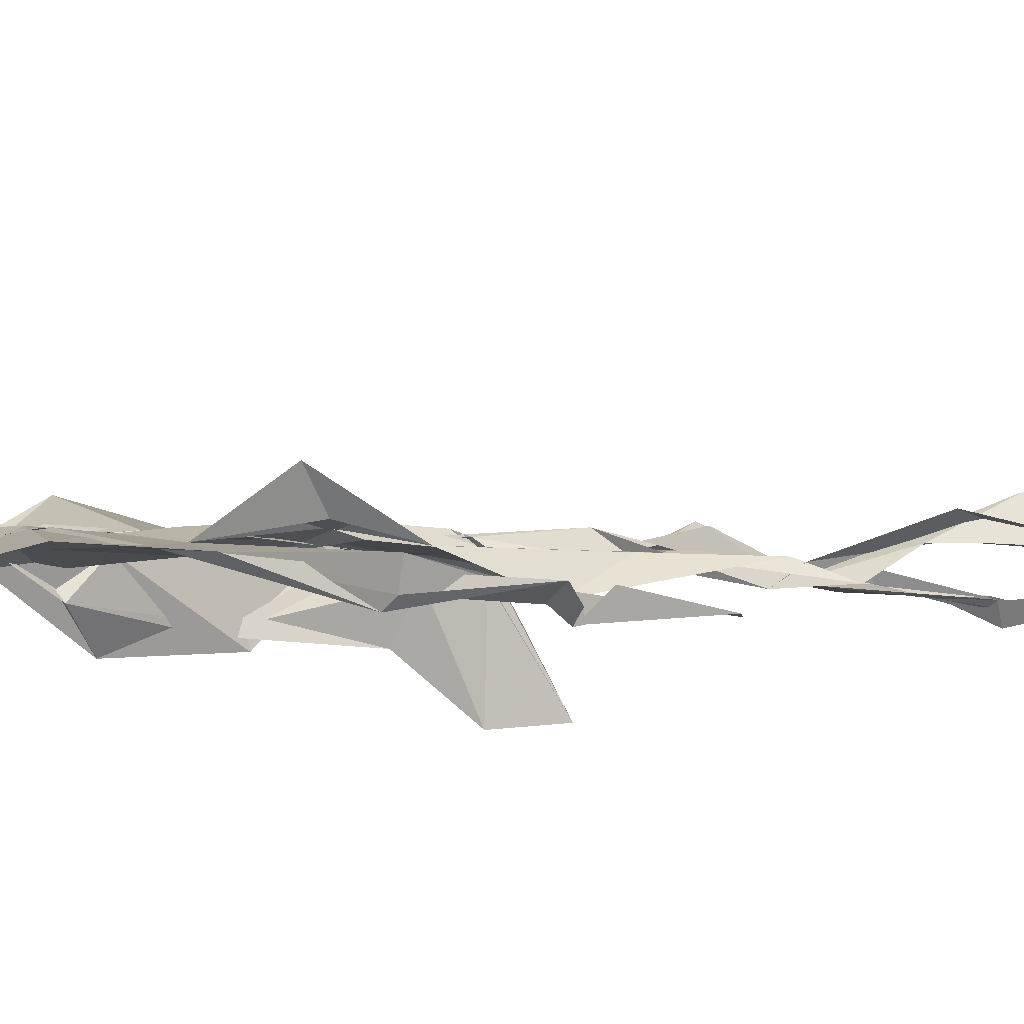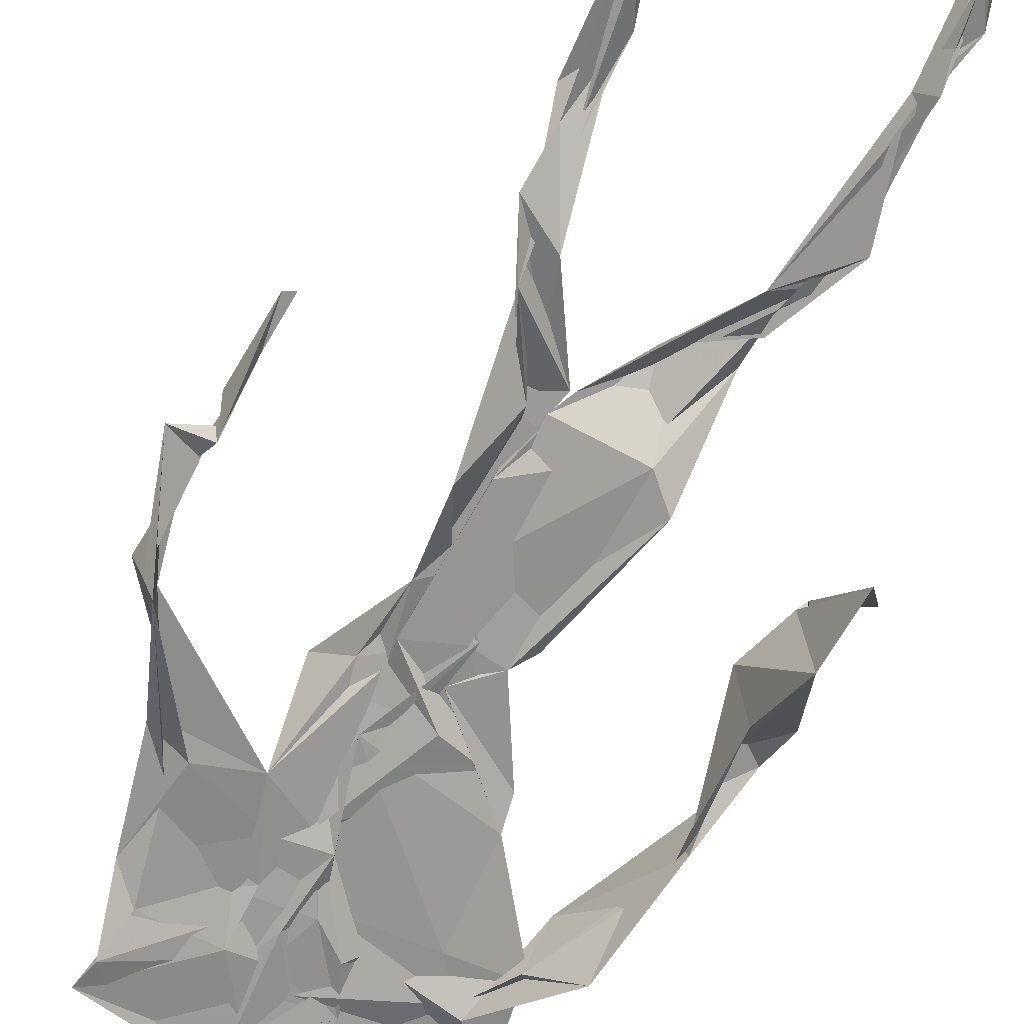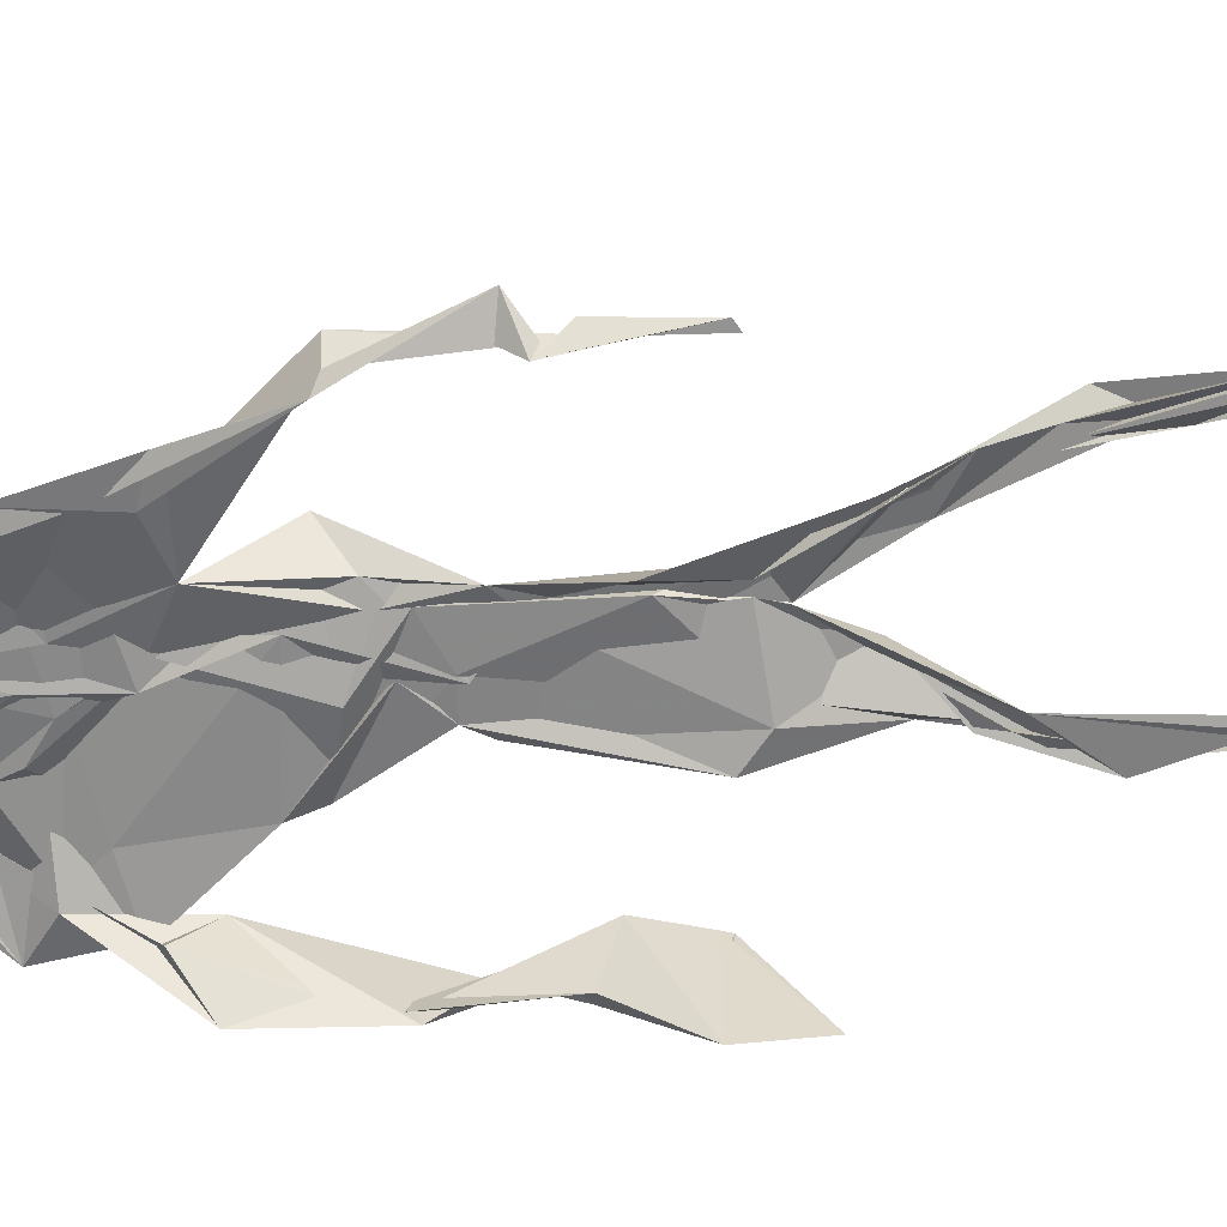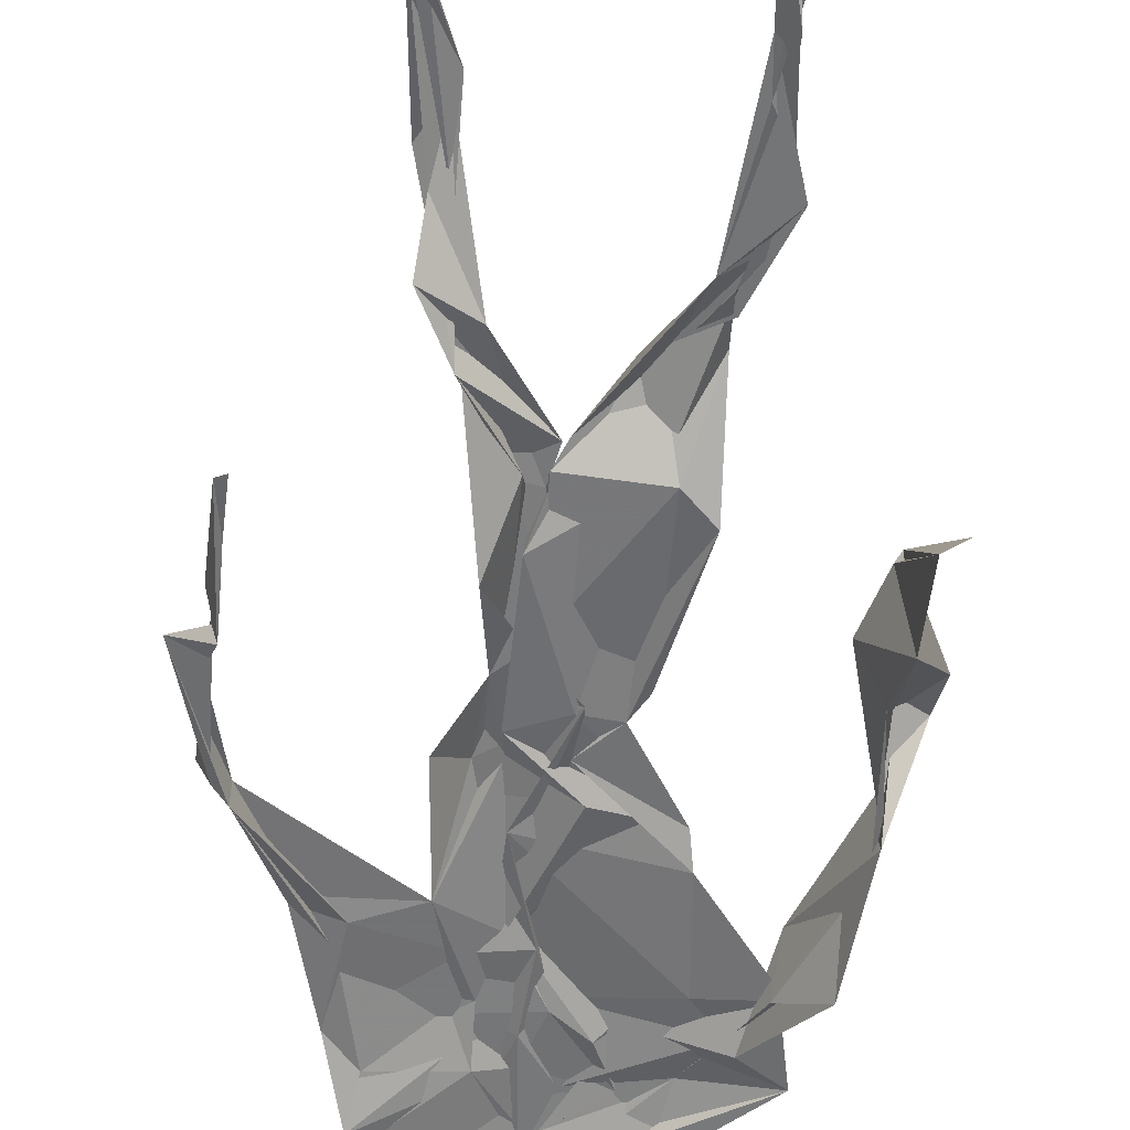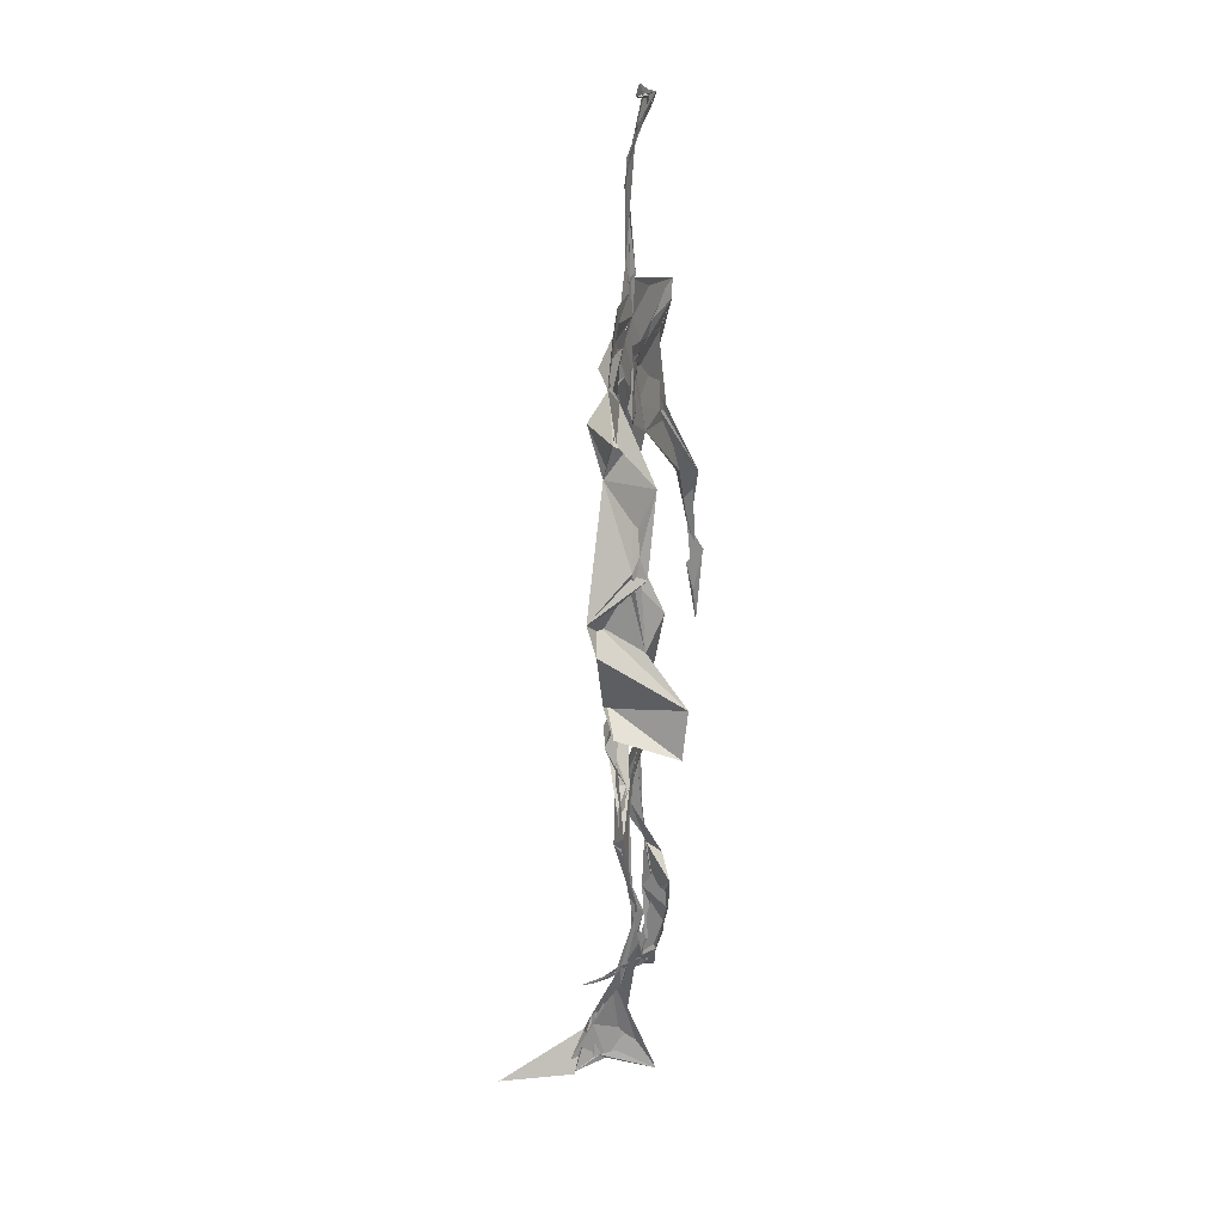
<metadata>
{"format":"obj","ext":"obj","renderer":"f3d","projection":"perspective","resolution":1024,"background":"white","views":[{"elev":-4.6,"azim":-104.1,"up":"+Z"},{"elev":-70.6,"azim":-25.9,"up":"+Z"},{"elev":-60.8,"azim":-81.2,"up":"+Z"},{"elev":-59.1,"azim":-2.9,"up":"+Z"},{"elev":24.8,"azim":101.9,"up":"+Y"}]}
</metadata>
<code>
v 0.4397 0.233 0.4678
v 0.5533 0.3594 0.4764
v 0.4812 0.5071 0.4872
v 0.5035 0.7527 0.4845
v 0.4179 0.6833 0.4778
v 0.3809 0.4262 0.4511
v 0.5717 0.2249 0.462
v 0.5702 0.3083 0.4769
v 0.5414 0.7366 0.4856
v 0.5216 0.3974 0.4968
v 0.4697 0.4742 0.4621
v 0.4419 0.3584 0.4687
v 0.4903 0.8454 0.4907
v 0.4935 0.7034 0.4864
v 0.4849 0.4707 0.4792
v 0.563 0.08312 0.518
v 0.5905 0.6331 0.4868
v 0.4241 0.7392 0.4673
v 0.4355 0.2509 0.4839
v 0.4832 0.4369 0.4774
v 0.5513 0.1463 0.4751
v 0.6168 0.5101 0.4494
v 0.4369 0.253 0.4854
v 0.495 0.8707 0.4783
v 0.4971 0.8705 0.4819
v 0.5537 0.0945 0.4931
v 0.586 0.6527 0.465
v 0.4351 0.1881 0.4759
v 0.5561 0.1286 0.5035
v 0.4458 0.3309 0.4856
v 0.5549 0.6075 0.4828
v 0.5107 0.5651 0.4871
v 0.5523 0.3713 0.4852
v 0.4544 0.581 0.5135
v 0.4825 0.623 0.4892
v 0.5026 0.731 0.4829
v 0.5612 0.2615 0.4724
v 0.5107 0.536 0.4821
v 0.3761 0.5602 0.4573
v 0.4312 0.1337 0.4793
v 0.4496 0.2881 0.5071
v 0.546 0.3539 0.4751
v 0.5004 0.7646 0.4813
v 0.5673 0.2558 0.4639
v 0.4934 0.8409 0.4896
v 0.4284 0.724 0.4669
v 0.475 0.5243 0.483
v 0.5524 0.5903 0.487
v 0.4349 0.1387 0.4829
v 0.4874 0.8871 0.4714
v 0.5539 0.7086 0.4905
v 0.5617 0.08172 0.5254
v 0.5571 0.6667 0.485
v 0.507 0.5395 0.4829
v 0.5566 0.1921 0.4725
v 0.431 0.1108 0.4831
v 0.5608 0.2051 0.4603
v 0.4329 0.1923 0.4865
v 0.4333 0.1232 0.4803
v 0.4226 0.6459 0.4773
v 0.4346 0.08967 0.5199
v 0.4872 0.4569 0.4924
v 0.4358 0.2414 0.4824
v 0.4918 0.4452 0.4838
v 0.4705 0.65 0.4853
v 0.4579 0.3828 0.48
v 0.5577 0.09005 0.5035
v 0.4761 0.6726 0.4859
v 0.4541 0.3777 0.4777
v 0.484 0.8956 0.4792
v 0.4929 0.4381 0.4832
v 0.4679 0.3757 0.4739
v 0.4327 0.1458 0.4677
v 0.5756 0.688 0.4775
v 0.554 0.4527 0.4717
v 0.4756 0.7032 0.4821
v 0.4578 0.3921 0.4669
v 0.3834 0.5643 0.467
v 0.3726 0.4782 0.4622
v 0.5658 0.0823 0.5177
v 0.5661 0.7096 0.4955
v 0.4294 0.1095 0.4756
v 0.3779 0.489 0.4474
v 0.5327 0.6858 0.4928
v 0.5523 0.135 0.506
v 0.559 0.2584 0.4706
v 0.4807 0.5501 0.4853
v 0.4825 0.5642 0.4898
v 0.4532 0.2122 0.4583
v 0.4373 0.1928 0.4748
v 0.486 0.6405 0.4862
v 0.5046 0.8982 0.466
v 0.5026 0.7396 0.4878
v 0.383 0.5649 0.4512
v 0.572 0.686 0.4856
v 0.4968 0.4255 0.483
v 0.513 0.579 0.4815
v 0.4336 0.6998 0.4749
v 0.4387 0.08363 0.5406
v 0.5013 0.8631 0.481
v 0.4994 0.5053 0.4851
v 0.4042 0.6223 0.4742
v 0.5602 0.2845 0.4707
v 0.498 0.6458 0.4835
v 0.4352 0.1002 0.5085
v 0.435 0.115 0.4813
v 0.5056 0.673 0.491
v 0.4984 0.7473 0.4887
v 0.4963 0.8939 0.468
v 0.4923 0.8972 0.476
v 0.4875 0.5145 0.4908
v 0.4643 0.6797 0.4863
v 0.6082 0.6364 0.4435
v 0.543 0.08251 0.4518
v 0.4702 0.5665 0.4924
v 0.5064 0.5598 0.4832
v 0.5679 0.3427 0.4807
v 0.5558 0.09833 0.4982
v 0.5567 0.1768 0.4844
v 0.4953 0.7474 0.4866
v 0.3696 0.5594 0.4725
v 0.5907 0.6607 0.4769
v 0.44 0.1771 0.4614
v 0.4421 0.2431 0.4818
v 0.5007 0.8911 0.4722
v 0.4905 0.8267 0.4918
v 0.4543 0.335 0.4881
v 0.5083 0.7509 0.4844
v 0.4786 0.4411 0.4821
v 0.5532 0.07672 0.5387
v 0.4997 0.4257 0.4868
v 0.4855 0.8924 0.4762
v 0.5553 0.3728 0.4827
v 0.5318 0.7153 0.4892
v 0.5975 0.7058 0.4818
v 0.4564 0.2876 0.4919
v 0.5663 0.1972 0.4776
v 0.5553 0.6628 0.5066
v 0.6218 0.4676 0.4156
v 0.358 0.5002 0.4624
v 0.5091 0.7131 0.4878
v 0.6235 0.533 0.485
v 0.5307 0.4005 0.4992
v 0.5435 0.1045 0.4683
v 0.6422 0.5143 0.4809
v 0.4441 0.1356 0.4715
v 0.4308 0.1506 0.475
v 0.5486 0.1184 0.5126
v 0.6434 0.4482 0.4676
v 0.573 0.07029 0.5824
v 0.4373 0.08547 0.531
v 0.6374 0.5376 0.4893
v 0.6172 0.5868 0.454
v 0.6204 0.4623 0.4805
v 0.4999 0.7595 0.4852
v 0.4846 0.5947 0.4858
v 0.3724 0.5134 0.4618
v 0.4928 0.687 0.4843
v 0.458 0.6241 0.4813
v 0.4946 0.89 0.476
v 0.3783 0.4934 0.4464
v 0.4482 0.1825 0.4616
v 0.4321 0.1363 0.4887
v 0.594 0.6614 0.4787
v 0.4528 0.297 0.4934
v 0.3755 0.4289 0.4522
v 0.4854 0.7053 0.4869
v 0.4335 0.1168 0.4918
v 0.4395 0.3196 0.4989
v 0.4923 0.5093 0.484
v 0.4433 0.7416 0.4741
v 0.5675 0.2533 0.4588
v 0.5661 0.3119 0.4839
v 0.5563 0.1741 0.4869
v 0.4957 0.8405 0.4891
v 0.4863 0.6378 0.4879
v 0.5537 0.3915 0.4939
v 0.5533 0.1441 0.5015
v 0.5261 0.5421 0.4827
v 0.379 0.4559 0.4549
v 0.6051 0.4984 0.4771
v 0.6261 0.4274 0.4191
v 0.3757 0.4897 0.4539
v 0.4351 0.1117 0.5
v 0.5611 0.09086 0.5234
v 0.5451 0.7494 0.4857
v 0.5754 0.324 0.4738
v 0.6174 0.4673 0.4789
v 0.5452 0.1215 0.4764
v 0.4672 0.6756 0.4869
v 0.5623 0.1765 0.4786
v 0.6198 0.5695 0.4476
v 0.5324 0.4396 0.484
v 0.6213 0.5746 0.4586
v 0.5347 0.5301 0.4842
v 0.4316 0.1111 0.4912
v 0.4921 0.891 0.4838
v 0.5217 0.6894 0.485
v 0.4791 0.413 0.4833
v 0.5024 0.8942 0.4719
v 0.5389 0.4376 0.4746
v 0.4297 0.1086 0.4865
v 0.4947 0.9014 0.4801
v 0.4269 0.6315 0.4756
v 0.5042 0.6754 0.4849
v 0.5635 0.2479 0.4662
v 0.507 0.7742 0.4874
v 0.4812 0.6839 0.4883
v 0.4995 0.7387 0.4879
v 0.5519 0.08945 0.517
v 0.5664 0.08784 0.5076
v 0.5588 0.07432 0.5484
v 0.6135 0.4773 0.4428
v 0.6119 0.5096 0.4735
v 0.6105 0.5543 0.4566
v 0.5546 0.08564 0.5252
v 0.5431 0.07548 0.5467
v 0.5542 0.09266 0.4991
v 0.5554 0.07152 0.5608
v 0.5615 0.07312 0.5557
v 0.5424 0.08029 0.5301
v 0.6143 0.4944 0.4704
v 0.6072 0.4861 0.4735
v 0.6229 0.5193 0.4833
v 0.6144 0.5307 0.4716
v 0.628 0.5684 0.4668
v 0.6307 0.5704 0.4822
v 0.6133 0.5261 0.4761
v 0.5495 0.0764 0.5446
v 0.5516 0.0872 0.5043
v 0.5503 0.0759 0.5401
v 0.6285 0.5587 0.4728
v 0.6047 0.6017 0.4699
f 23 165 30
f 135 74 122
f 174 29 55
f 6 166 180
f 97 87 48
f 108 43 155
f 32 116 195
f 151 61 184
f 128 51 120
f 27 95 122
f 119 144 21
f 133 187 173
f 49 196 73
f 156 53 31
f 101 88 47
f 48 176 97
f 31 48 116
f 112 205 14
f 1 19 58
f 97 91 88
f 153 22 194
f 59 61 40
f 64 129 199
f 69 169 136
f 128 120 207
f 17 194 152
f 17 113 74
f 190 159 68
f 90 23 28
f 180 166 83
f 81 84 74
f 80 148 150
f 179 75 195
f 160 109 203
f 11 129 47
f 127 136 124
f 107 95 53
f 99 151 105
f 191 172 55
f 25 207 45
f 149 182 154
f 35 115 159
f 94 78 60
f 118 52 26
f 68 159 91
f 22 142 139
f 14 205 134
f 38 32 3
f 53 156 107
f 100 160 70
f 208 46 167
f 201 170 195
f 110 126 25
f 173 8 33
f 39 121 183
f 85 67 178
f 39 183 140
f 3 170 62
f 39 204 121
f 131 10 15
f 117 8 103
f 142 22 153
f 181 188 145
f 169 165 19
f 140 161 157
f 155 13 45
f 99 105 61
f 195 116 179
f 57 178 119
f 177 193 33
f 83 79 161
f 160 203 70
f 97 88 87
f 118 67 16
f 171 93 167
f 12 77 30
f 178 67 144
f 62 71 131
f 62 20 3
f 166 79 83
f 208 104 65
f 39 94 204
f 207 120 4
f 21 7 119
f 171 46 18
f 47 88 34
f 94 140 78
f 44 57 37
f 147 90 40
f 121 159 78
f 93 4 120
f 134 84 36
f 43 175 13
f 119 7 57
f 11 66 129
f 55 29 148
f 189 21 114
f 12 30 72
f 125 50 132
f 20 66 11
f 54 48 87
f 89 124 1
f 155 45 4
f 195 75 201
f 109 92 197
f 137 85 57
f 105 151 196
f 120 158 167
f 155 43 13
f 44 8 173
f 145 152 181
f 205 176 198
f 26 114 118
f 154 182 139
f 66 77 12
f 187 10 42
f 203 197 70
f 26 185 29
f 96 69 77
f 186 128 9
f 70 200 24
f 1 124 136
f 175 100 70
f 152 192 17
f 80 16 85
f 200 50 24
f 56 184 61
f 161 79 180
f 89 1 162
f 37 57 7
f 81 135 9
f 131 42 10
f 47 129 101
f 80 85 148
f 46 5 98
f 49 73 58
f 8 37 103
f 46 98 18
f 201 177 143
f 202 59 163
f 163 59 40
f 69 96 72
f 78 140 157
f 17 74 164
f 162 146 123
f 185 150 148
f 181 152 194
f 197 200 70
f 169 72 165
f 158 107 104
f 111 3 11
f 187 42 86
f 68 76 190
f 53 164 31
f 69 136 127
f 152 145 142
f 23 63 28
f 163 40 28
f 29 174 189
f 116 32 31
f 190 98 60
f 98 76 18
f 24 125 13
f 25 92 110
f 58 162 1
f 49 58 147
f 66 20 77
f 197 203 109
f 166 6 79
f 142 145 139
f 43 36 126
f 132 50 92
f 74 113 122
f 204 65 159
f 83 183 157
f 175 43 126
f 4 45 207
f 65 204 5
f 141 158 120
f 10 187 133
f 159 88 91
f 174 21 189
f 108 18 76
f 209 76 14
f 94 102 204
f 106 82 202
f 193 10 33
f 105 147 40
f 194 22 181
f 200 197 50
f 3 32 170
f 196 147 105
f 62 15 87
f 147 58 90
f 83 157 180
f 68 91 112
f 160 100 126
f 180 79 6
f 89 162 123
f 137 57 44
f 101 62 87
f 75 179 193
f 155 93 171
f 36 84 81
f 134 209 14
f 199 12 72
f 41 63 23
f 109 160 110
f 82 146 168
f 192 142 153
f 114 144 118
f 46 171 167
f 16 150 52
f 61 151 99
f 38 111 115
f 135 81 74
f 121 204 159
f 73 146 162
f 55 172 86
f 136 169 19
f 73 162 58
f 45 132 25
f 164 27 17
f 112 91 205
f 35 104 156
f 77 62 96
f 170 32 195
f 176 205 91
f 201 71 170
f 117 2 8
f 51 128 186
f 13 175 24
f 16 67 85
f 143 131 71
f 28 40 90
f 29 189 26
f 32 38 156
f 59 56 61
f 138 31 164
f 159 190 60
f 133 173 33
f 167 158 208
f 186 9 135
f 62 101 64
f 152 142 192
f 164 74 84
f 103 86 42
f 121 78 157
f 132 92 25
f 23 30 41
f 13 125 45
f 4 93 155
f 188 181 139
f 169 69 72
f 202 163 106
f 62 170 71
f 89 28 63
f 202 56 59
f 107 141 95
f 189 114 26
f 137 44 191
f 7 21 174
f 46 208 5
f 104 107 156
f 139 182 188
f 64 101 129
f 207 36 9
f 154 145 188
f 43 209 36
f 146 82 106
f 157 183 121
f 123 28 89
f 172 44 173
f 151 184 196
f 63 124 89
f 24 175 70
f 106 163 123
f 54 193 179
f 122 113 27
f 165 72 30
f 138 176 48
f 168 146 73
f 95 51 122
f 35 159 65
f 138 84 198
f 136 19 1
f 84 138 164
f 64 96 62
f 22 139 181
f 172 173 86
f 77 69 127
f 35 156 38
f 55 148 191
f 177 75 193
f 15 10 193
f 65 104 35
f 185 26 52
f 106 123 146
f 93 120 167
f 12 199 129
f 165 23 19
f 88 101 87
f 190 76 98
f 209 108 76
f 117 42 143
f 102 94 60
f 183 161 140
f 48 54 179
f 207 9 128
f 154 139 145
f 90 58 19
f 171 18 155
f 31 138 48
f 105 40 61
f 133 33 10
f 209 134 36
f 164 95 27
f 30 77 127
f 179 116 48
f 193 54 15
f 29 185 148
f 68 112 76
f 100 175 126
f 115 111 47
f 149 154 188
f 47 111 11
f 197 92 50
f 9 36 81
f 192 113 17
f 184 56 168
f 37 8 44
f 156 31 32
f 16 52 118
f 130 52 150
f 201 75 177
f 97 176 91
f 3 111 38
f 120 51 141
f 55 206 174
f 17 27 194
f 2 33 8
f 108 155 18
f 83 161 183
f 143 71 201
f 39 140 94
f 53 95 164
f 30 127 41
f 172 191 44
f 66 12 129
f 168 73 196
f 37 7 103
f 207 25 126
f 113 153 27
f 177 33 2
f 62 131 15
f 174 206 7
f 113 192 153
f 95 141 51
f 122 51 135
f 143 177 2
f 20 62 77
f 20 11 3
f 34 88 159
f 117 103 42
f 34 159 115
f 28 123 163
f 206 86 103
f 102 5 204
f 60 78 159
f 207 126 36
f 206 103 7
f 150 185 130
f 15 54 87
f 148 85 191
f 173 187 86
f 52 130 185
f 119 178 144
f 49 147 196
f 178 57 85
f 144 114 21
f 158 141 107
f 124 63 127
f 196 184 168
f 35 38 115
f 202 82 56
f 2 117 143
f 138 198 176
f 110 160 126
f 132 45 125
f 209 43 108
f 131 143 42
f 208 158 104
f 188 182 149
f 80 150 16
f 186 135 51
f 199 96 64
f 5 60 98
f 41 127 63
f 72 96 199
f 125 24 50
f 90 19 23
f 67 118 144
f 112 14 76
f 109 110 92
f 168 56 82
f 84 134 198
f 206 55 86
f 205 198 134
f 102 60 5
f 137 191 85
f 194 27 153
f 161 180 157
f 47 34 115
f 65 5 208

</code>
